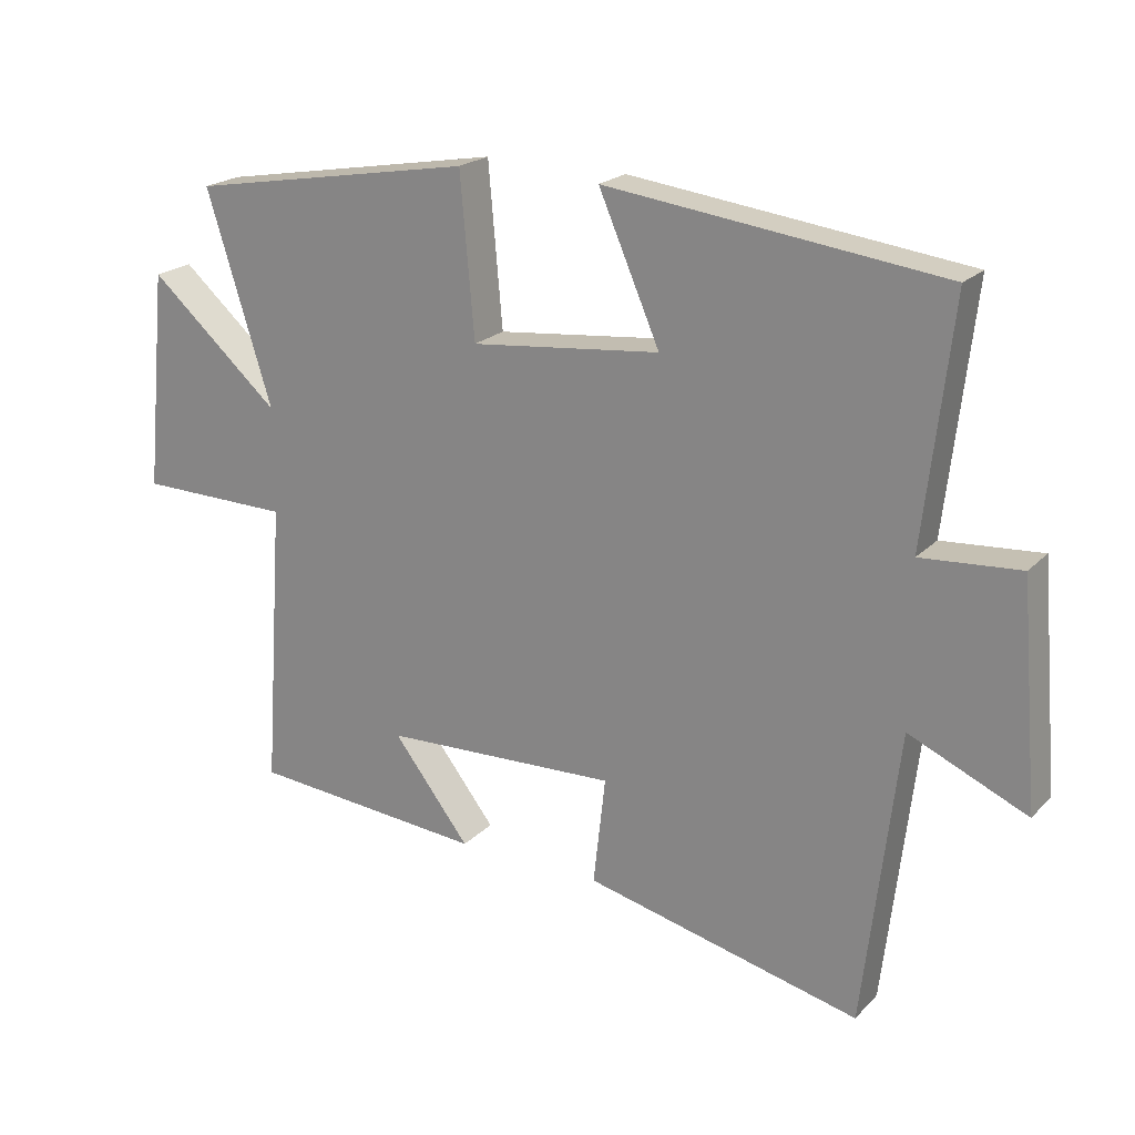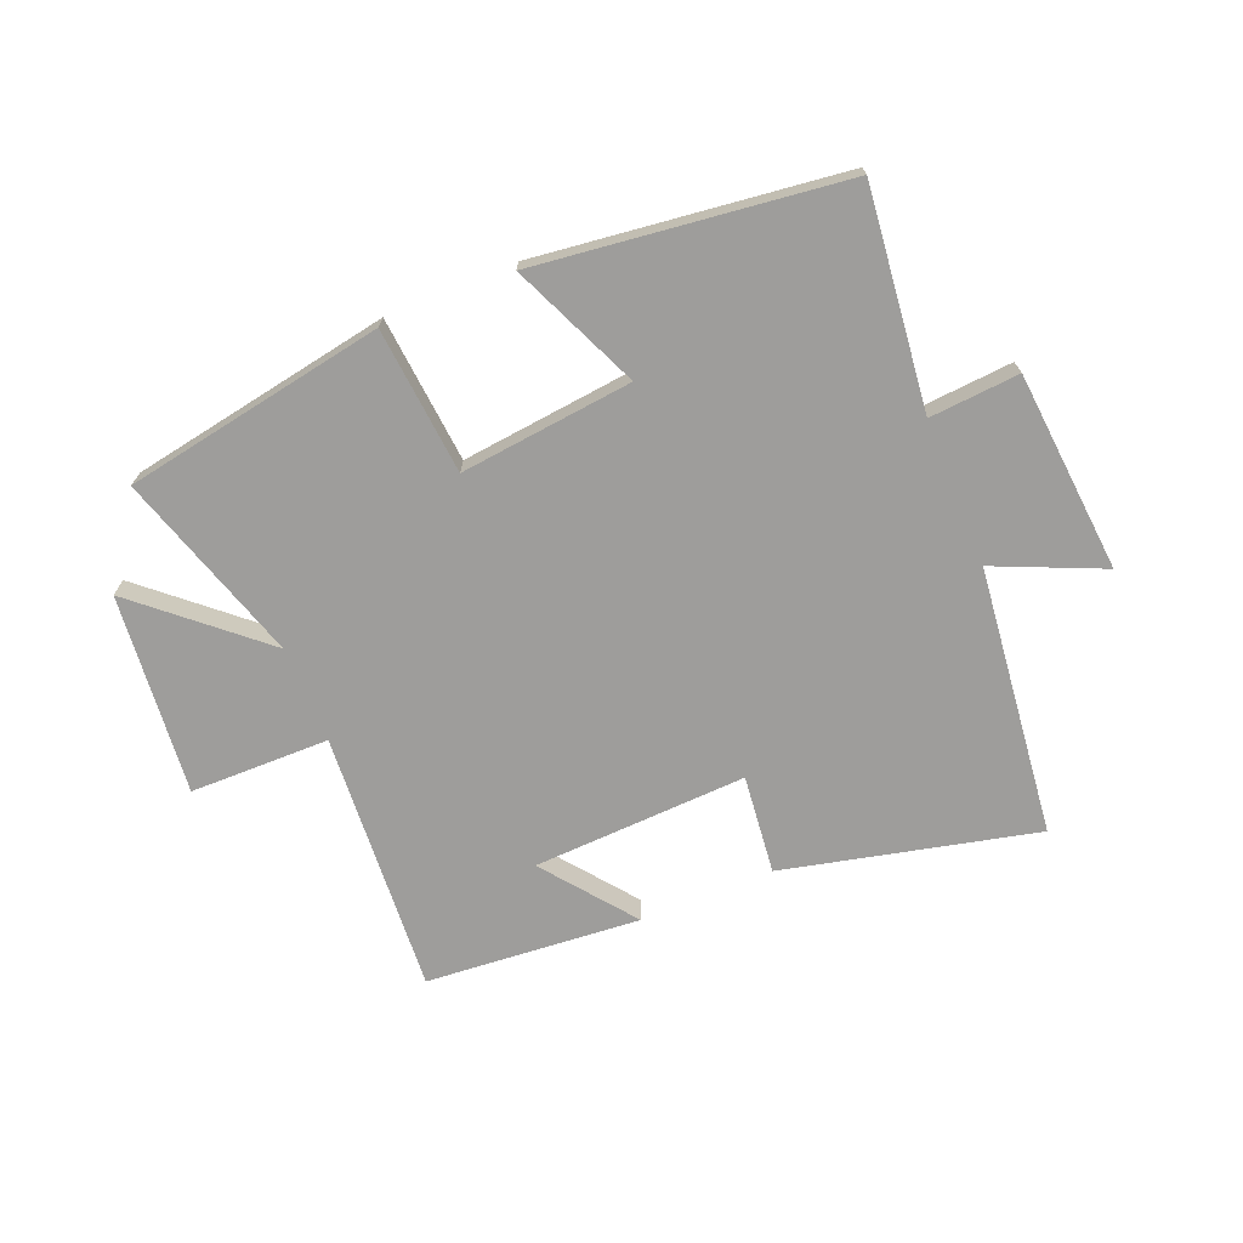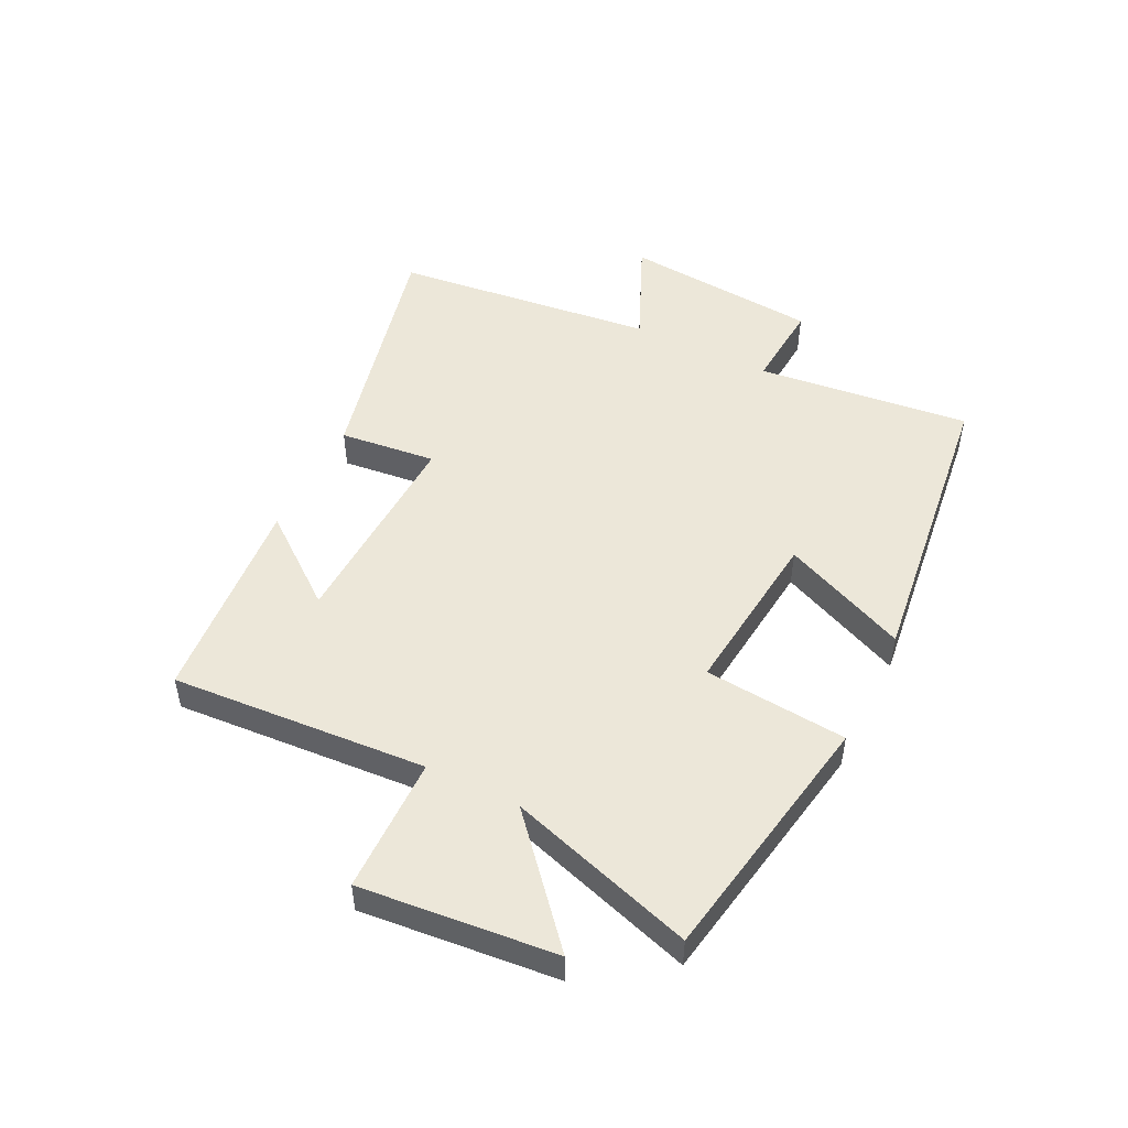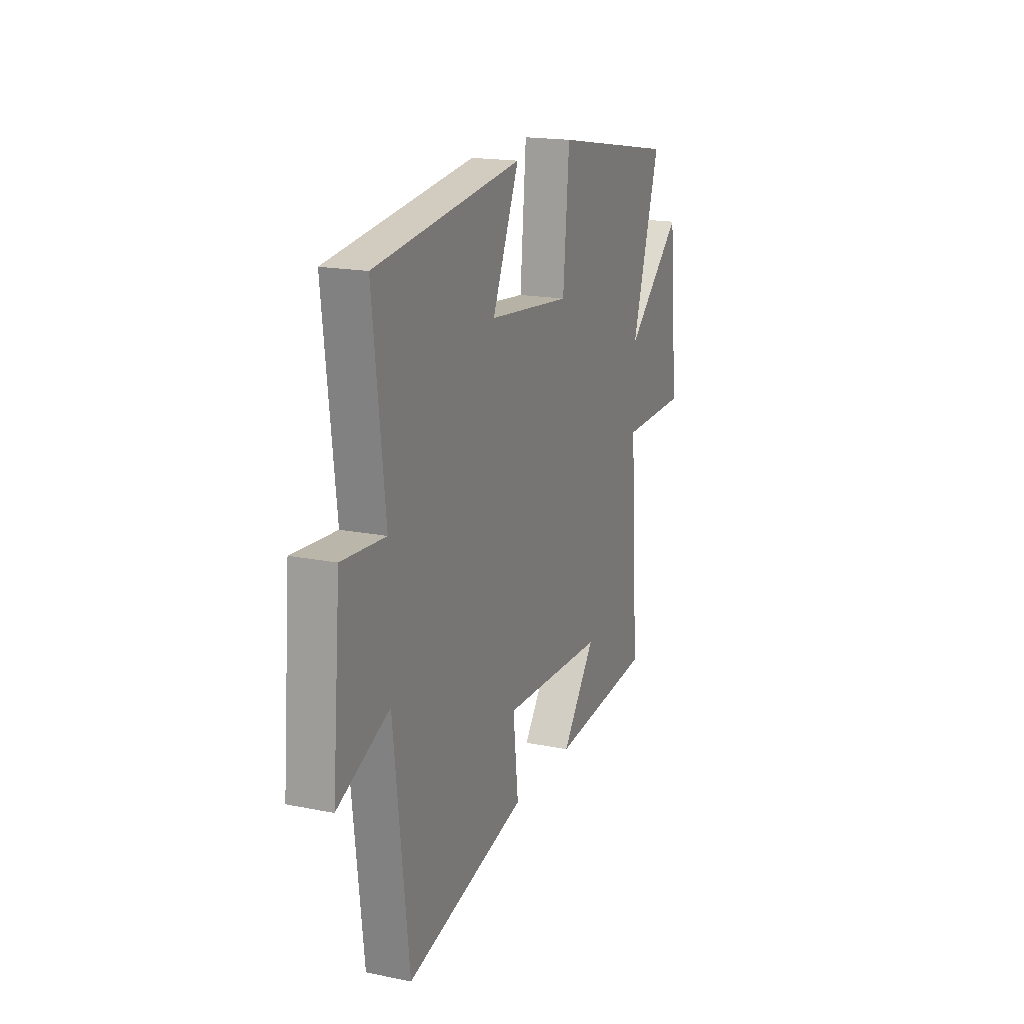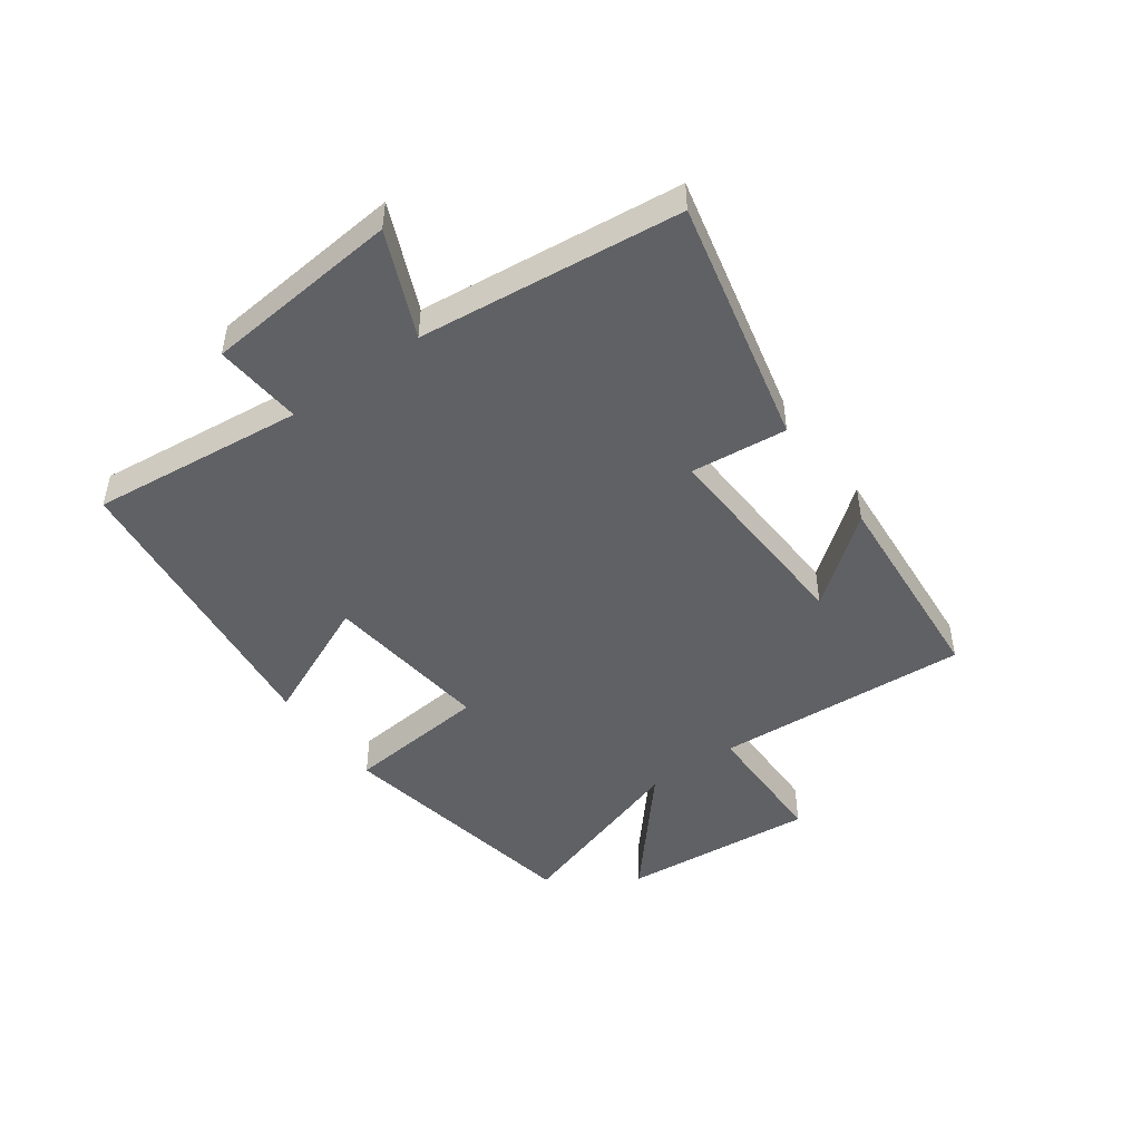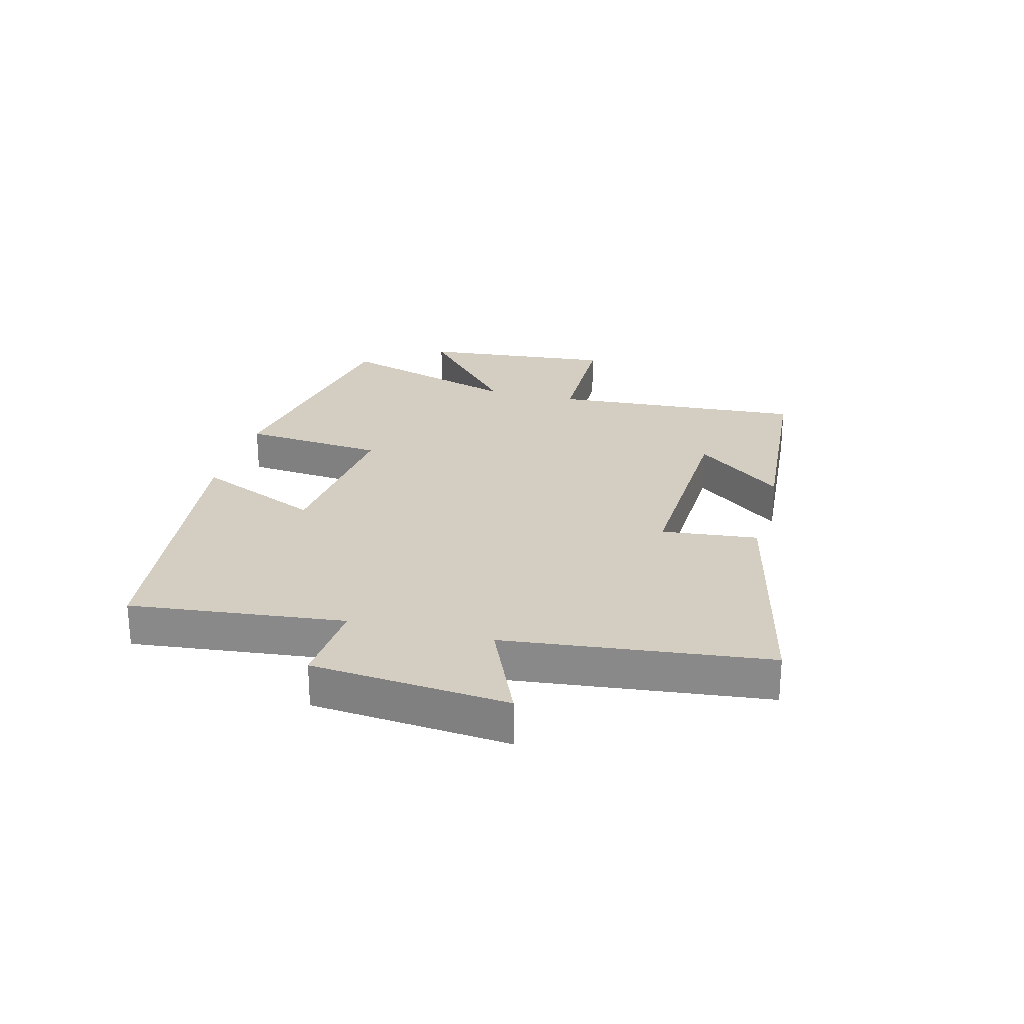
<metadata>
{"format":"obj","ext":"obj","renderer":"f3d","projection":"perspective","resolution":1024,"background":"white","views":[{"elev":21.1,"azim":30.9,"up":"+Z"},{"elev":-70.6,"azim":22.4,"up":"+Y"},{"elev":49.9,"azim":-63.6,"up":"+Y"},{"elev":17.9,"azim":111.6,"up":"+Z"},{"elev":-47.7,"azim":126.2,"up":"+Y"},{"elev":25.3,"azim":104.8,"up":"+Y"}]}
</metadata>
<code>
v -0.597 0.07 0.425
v -0.171 0.07 0.5
v -0.15 0.07 0.261
v 0.132 0.07 0.291
v 0.041 0.07 0.5
v 0.541 0.07 0.438
v 0.5 0.07 0.081
v 0.647 0.07 0.092
v 0.675 0.07 -0.236
v 0.5 0.07 -0.159
v 0.449 0.07 -0.597
v 0.038 0.07 -0.5
v 0.056 0.07 -0.339
v -0.294 0.07 -0.353
v -0.18 0.07 -0.5
v -0.53 0.07 -0.471
v -0.5 0.07 -0.044
v -0.727 0.07 -0.041
v -0.695 0.07 0.285
v -0.5 0.07 0.114
v -0.597 0 0.425
v -0.171 0 0.5
v -0.15 0 0.261
v 0.132 0 0.291
v 0.041 0 0.5
v 0.541 0 0.438
v 0.5 0 0.081
v 0.647 0 0.092
v 0.675 0 -0.236
v 0.5 0 -0.159
v 0.449 0 -0.597
v 0.038 0 -0.5
v 0.056 0 -0.339
v -0.294 0 -0.353
v -0.18 0 -0.5
v -0.53 0 -0.471
v -0.5 0 -0.044
v -0.727 0 -0.041
v -0.695 0 0.285
v -0.5 0 0.114
f 17 18 19 20
f 14 15 16
f 14 16 17
f 13 14 17 20
f 10 11 12 13
f 7 8 9 10
f 7 10 13 20
f 4 5 6 7
f 3 4 7 20
f 1 2 3 20
f 40 39 38 37
f 36 35 34
f 37 36 34
f 40 37 34 33
f 33 32 31 30
f 30 29 28 27
f 40 33 30 27
f 27 26 25 24
f 40 27 24 23
f 40 23 22 21
f 1 21 22 2
f 2 22 23 3
f 3 23 24 4
f 4 24 25 5
f 5 25 26 6
f 6 26 27 7
f 7 27 28 8
f 8 28 29 9
f 9 29 30 10
f 10 30 31 11
f 11 31 32 12
f 12 32 33 13
f 13 33 34 14
f 14 34 35 15
f 15 35 36 16
f 16 36 37 17
f 17 37 38 18
f 18 38 39 19
f 19 39 40 20
f 20 40 21 1

</code>
